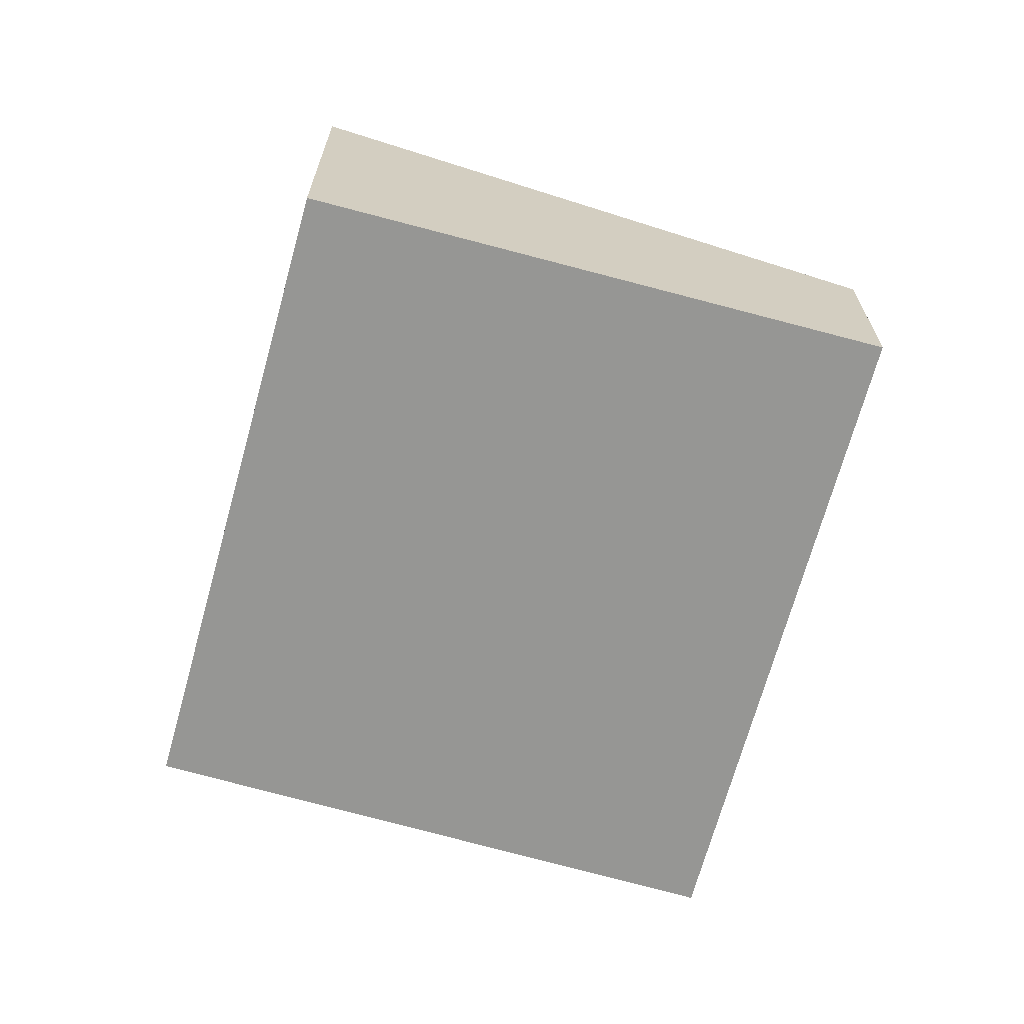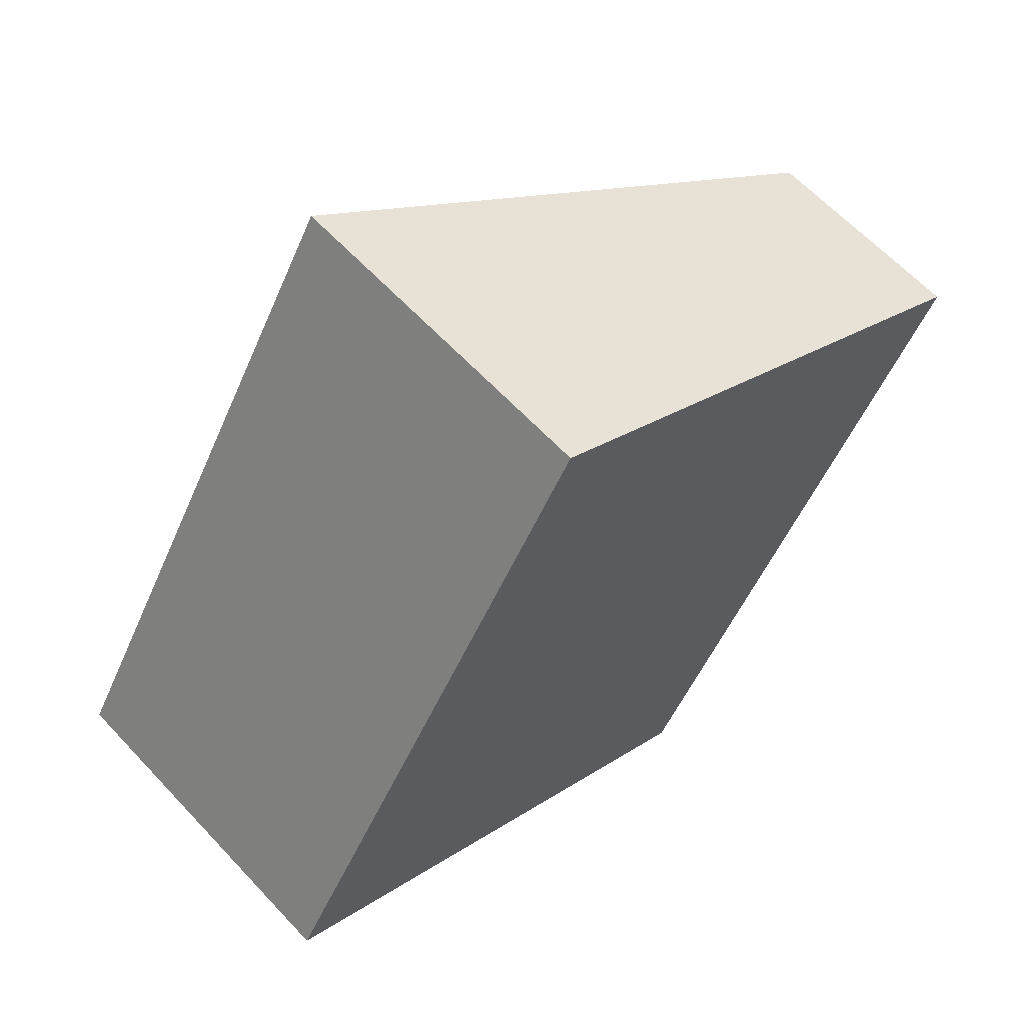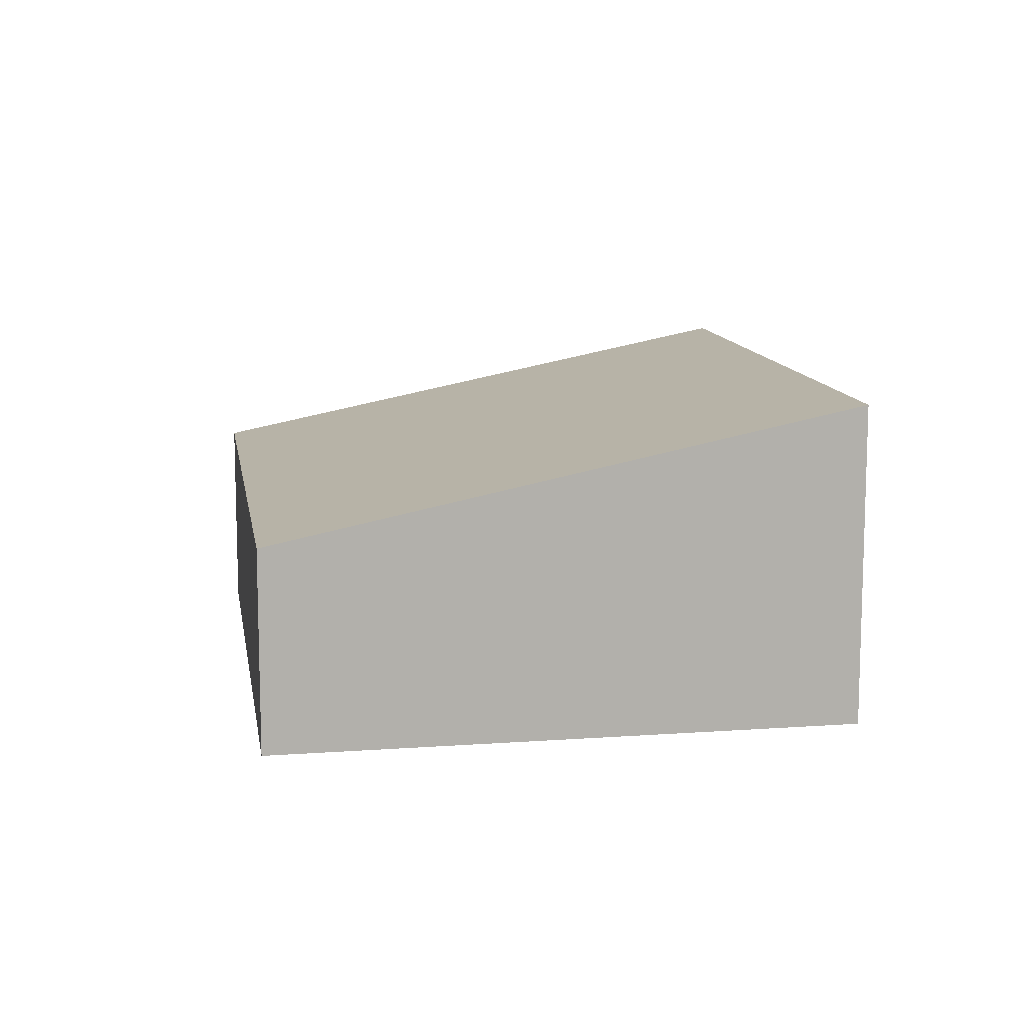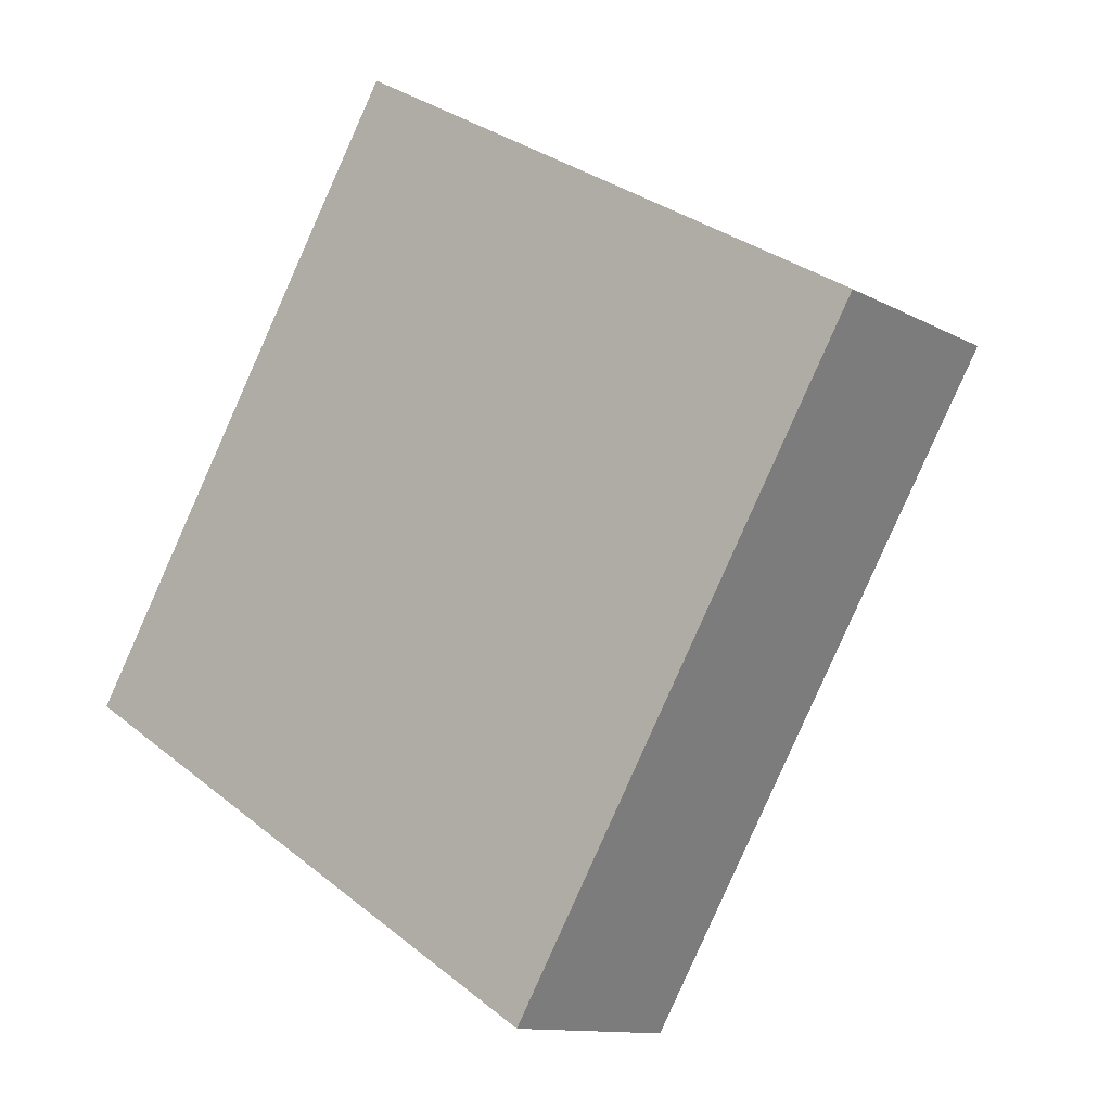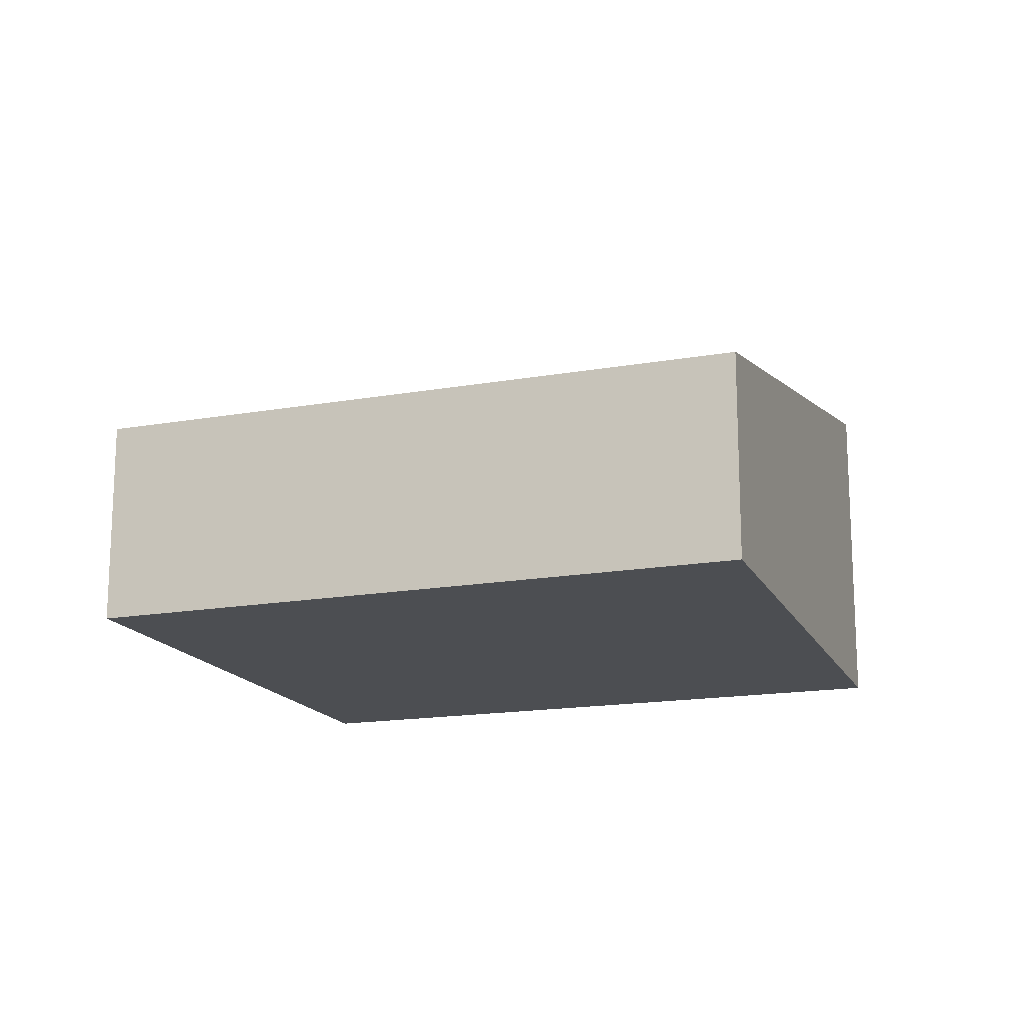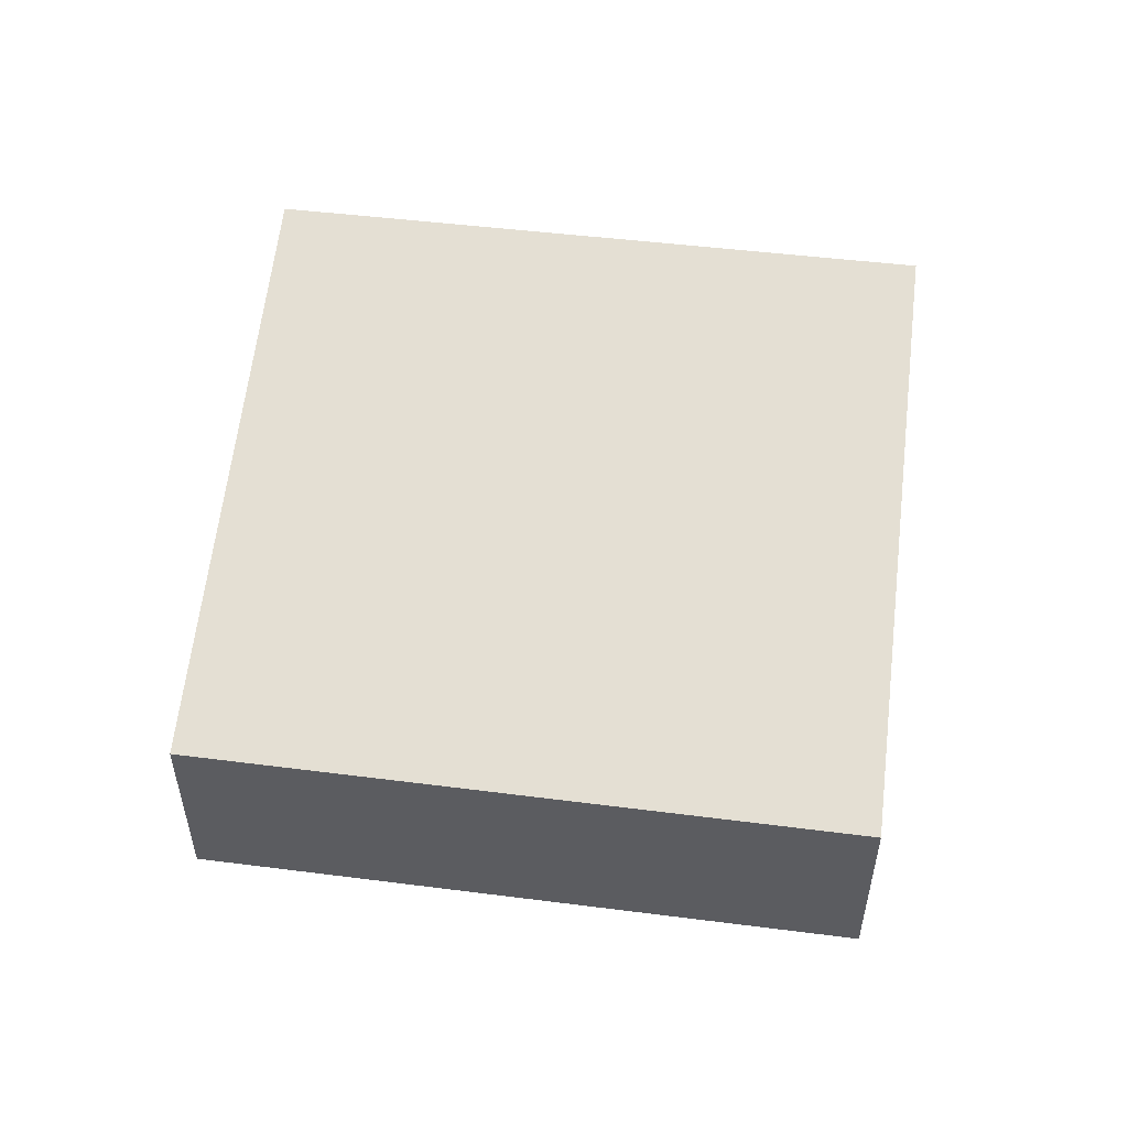
<metadata>
{"format":"obj","ext":"obj","renderer":"f3d","projection":"perspective","resolution":1024,"background":"white","views":[{"elev":-67.7,"azim":15.6,"up":"+Y"},{"elev":62.6,"azim":-42.9,"up":"+Z"},{"elev":11.6,"azim":-158.3,"up":"+Y"},{"elev":-11.7,"azim":37.7,"up":"+Z"},{"elev":-16.6,"azim":140.6,"up":"+Y"},{"elev":54.5,"azim":128.3,"up":"+Y"}]}
</metadata>
<code>
v  0 2.873 1.759e-16
v  7.499 1.805 2.281
v  4.502 1.805 -2.788
v  2.991 2.861 4.946
v  0 0 0
v  4.502 1.707e-16 -2.788
v  2.991 -3.029e-16 4.946
v  7.499 -1.397e-16 2.281
g defaultobject
f 1 2 3
f 2 1 4
f 3 5 1
f 5 3 6
f 5 4 1
f 4 5 7
f 7 2 4
f 2 7 8
f 8 3 2
f 3 8 6
f 8 5 6
f 5 8 7

</code>
